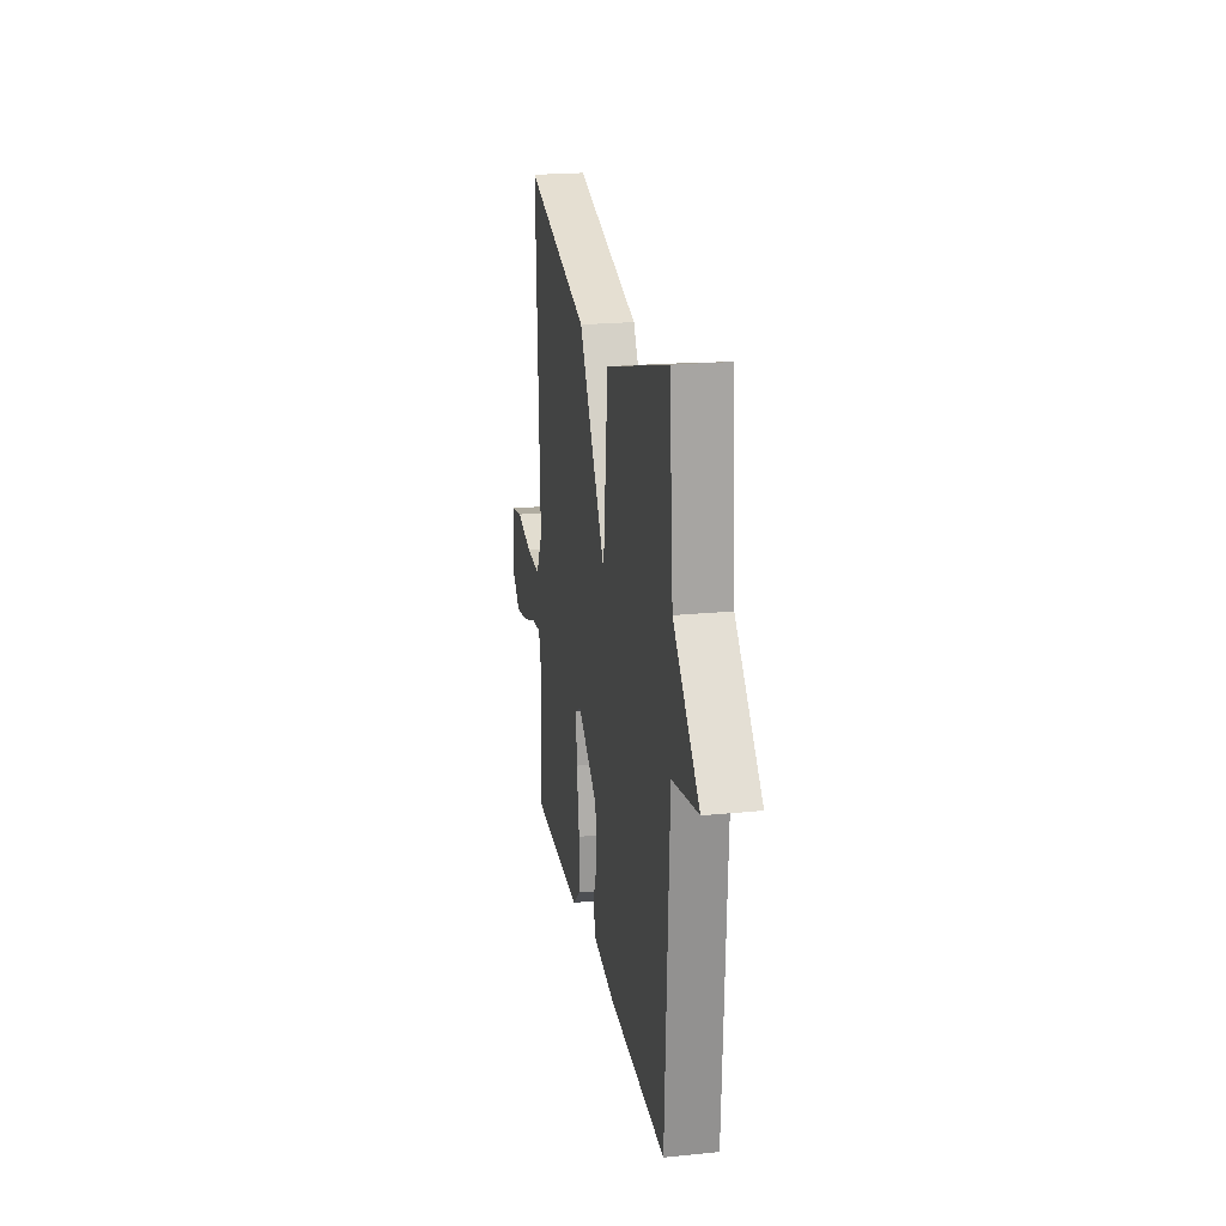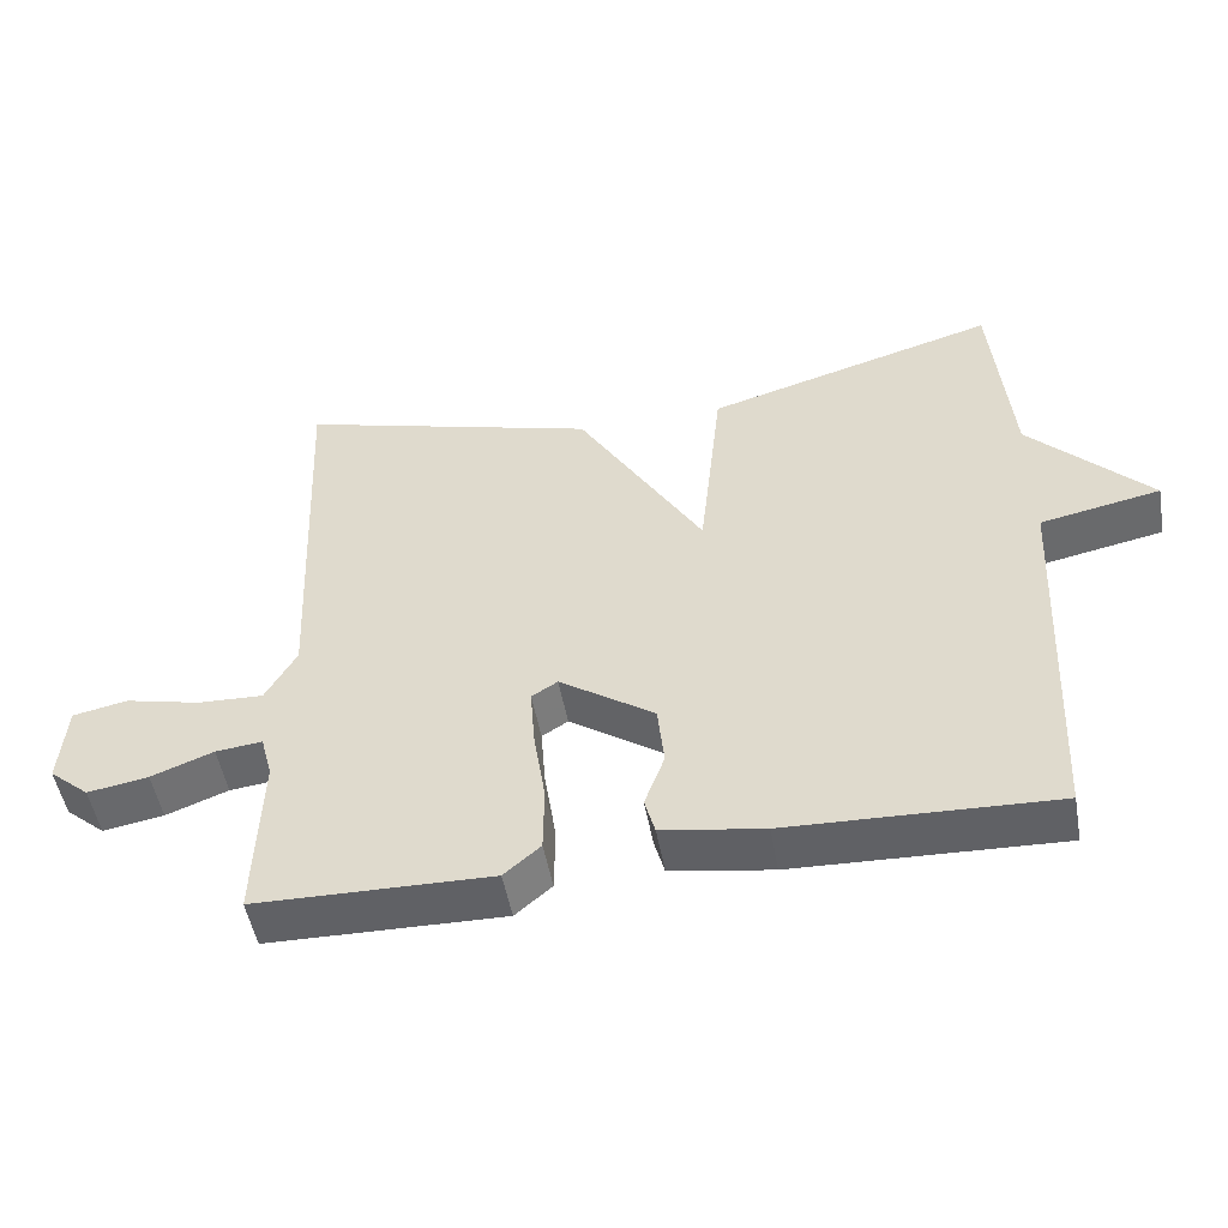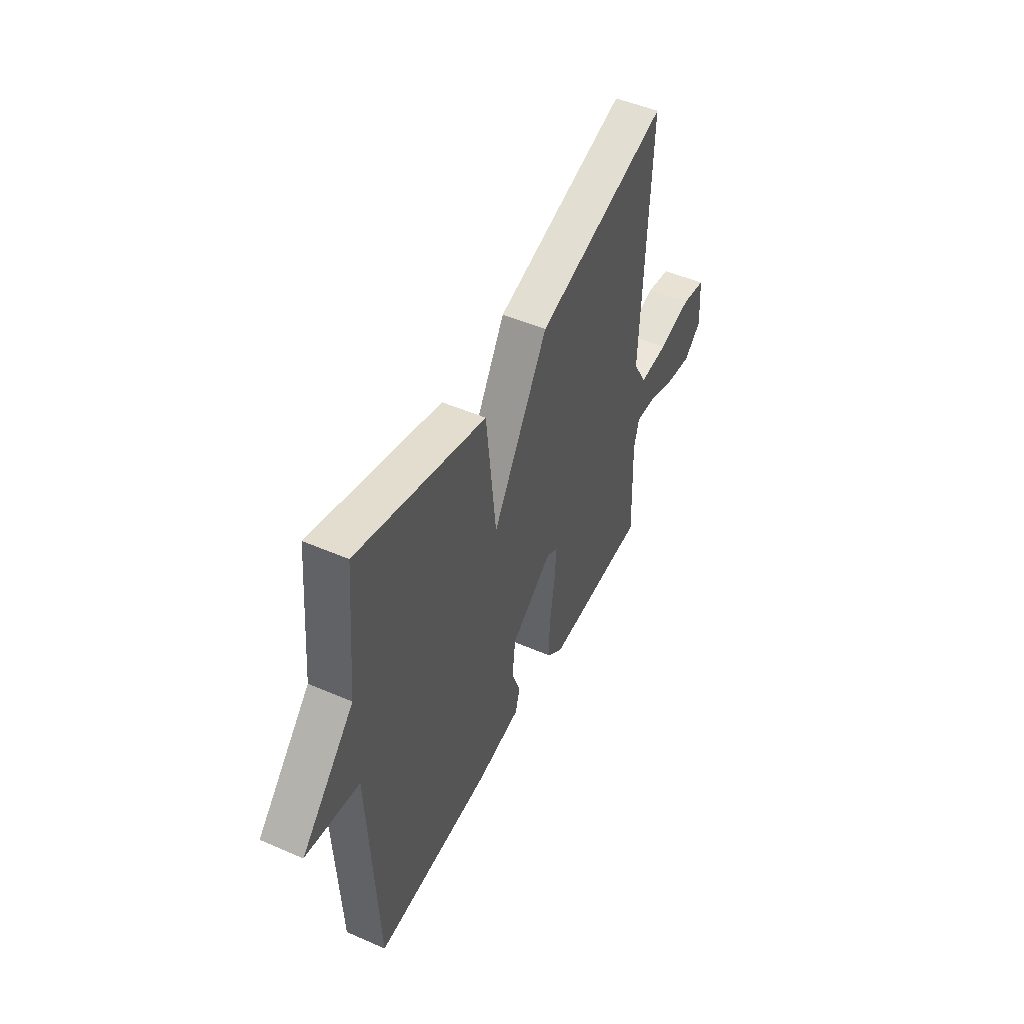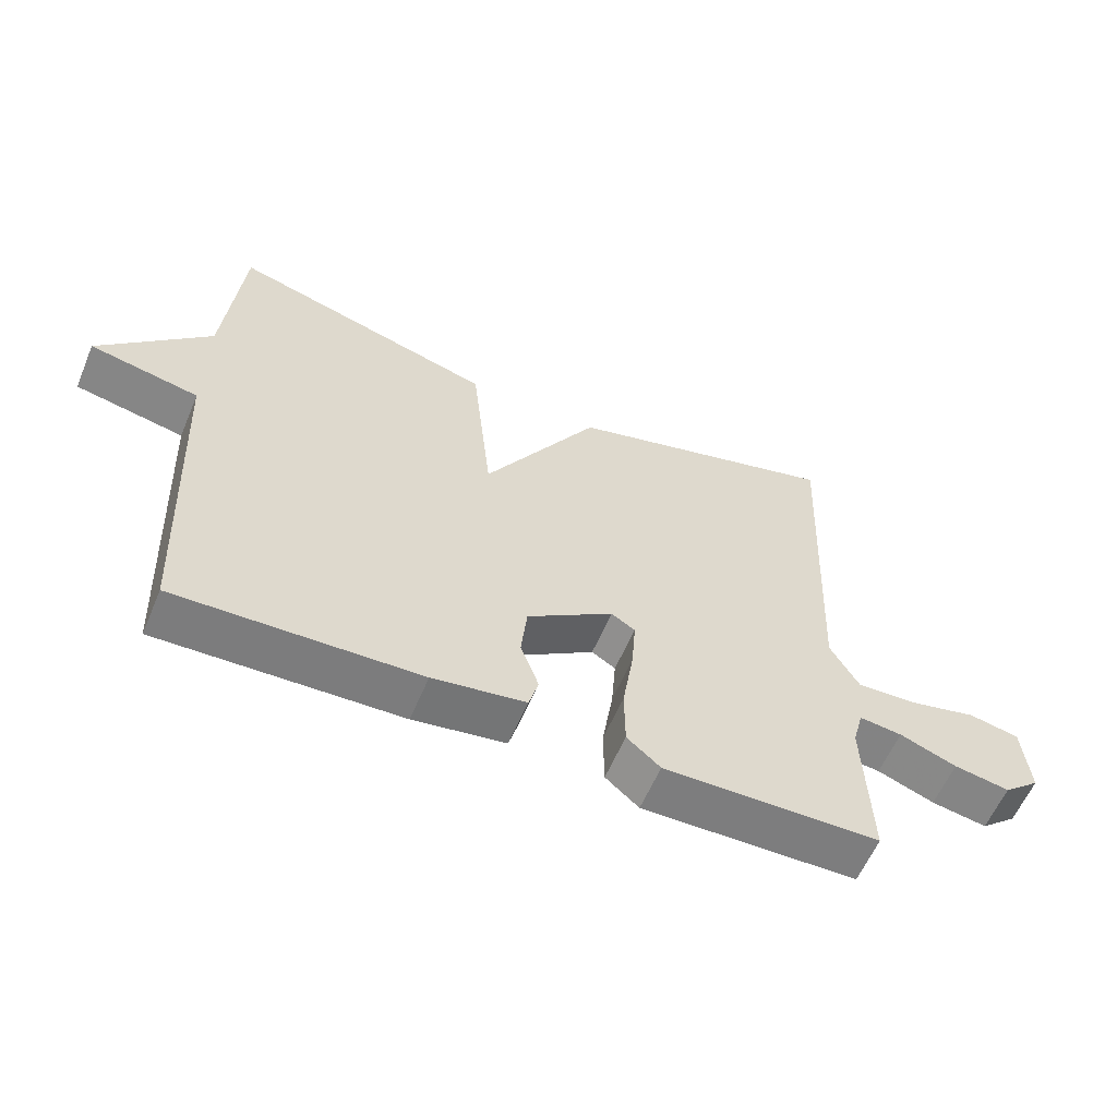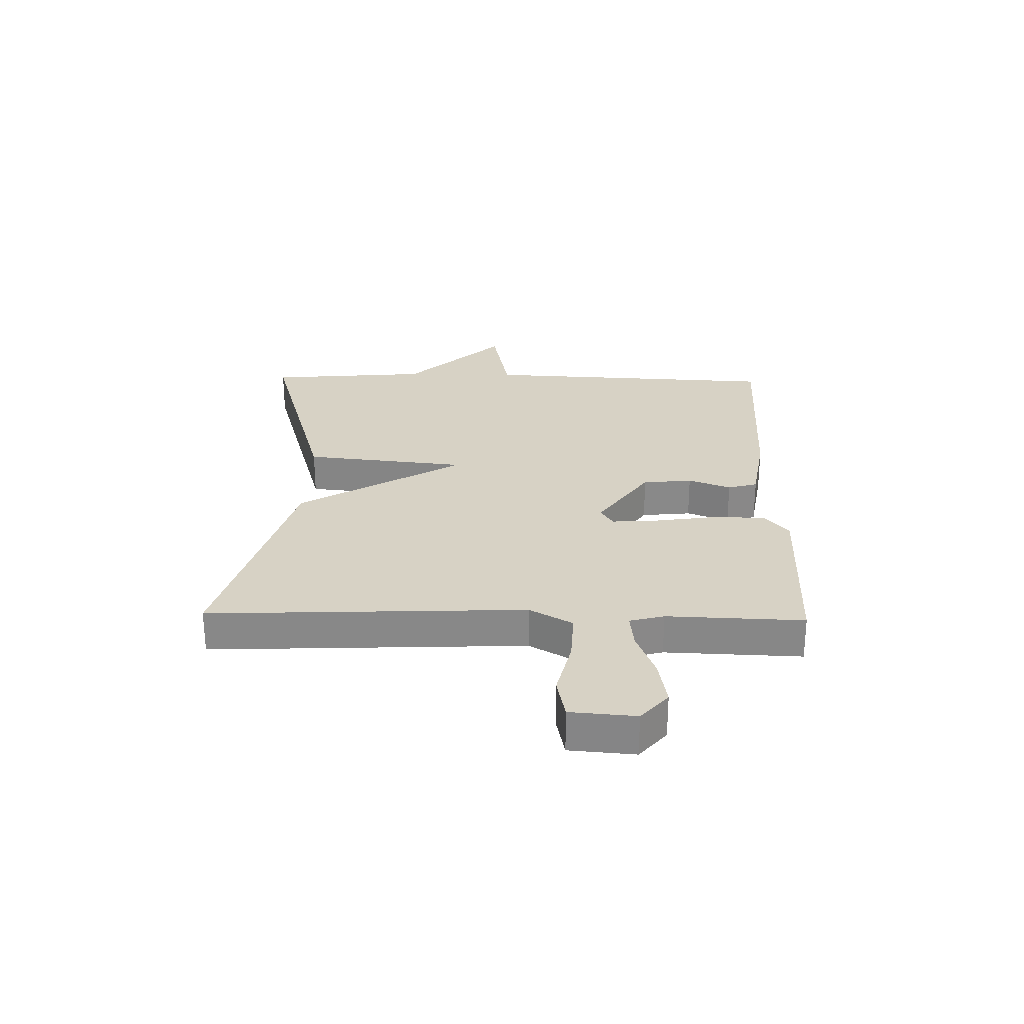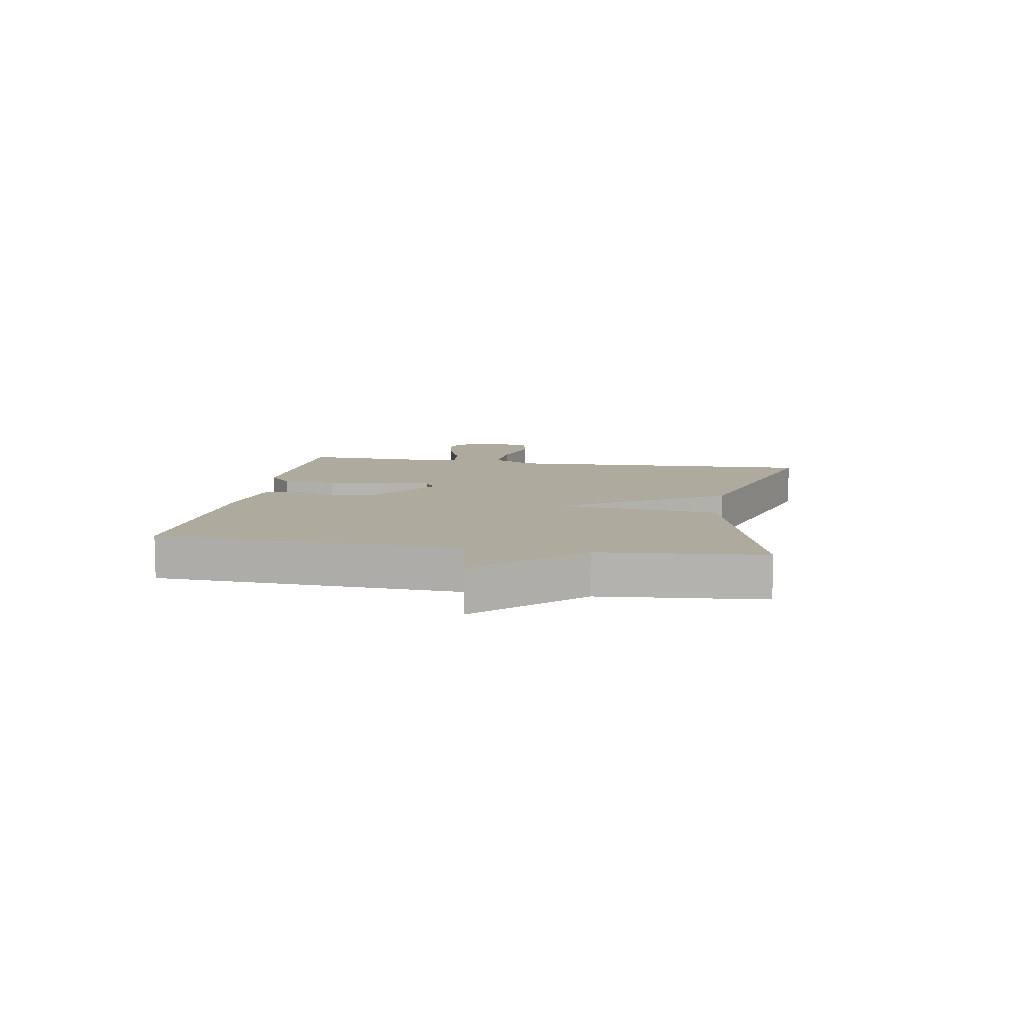
<metadata>
{"format":"obj","ext":"obj","renderer":"f3d","projection":"perspective","resolution":1024,"background":"white","views":[{"elev":21.5,"azim":-100.0,"up":"+Z"},{"elev":-50.5,"azim":-169.8,"up":"+Z"},{"elev":49.3,"azim":-64.3,"up":"+Z"},{"elev":-59.5,"azim":-22.9,"up":"+Z"},{"elev":27.2,"azim":91.3,"up":"+Y"},{"elev":9.2,"azim":-80.2,"up":"+Y"}]}
</metadata>
<code>
v -0.5 0.07 -0.5
v -0.525 0.07 0.02
v -0.687 0.07 0.052
v -0.525 0.07 0.22
v -0.5 0.07 0.5
v -0.107 0.07 0.387
v -0.077 0.07 0.106
v 0.093 0.07 0.387
v 0.5 0.07 0.5
v 0.476 0.07 -0.041
v 0.518 0.07 -0.115
v 0.607 0.07 -0.111
v 0.708 0.07 -0.087
v 0.782 0.07 -0.102
v 0.791 0.07 -0.214
v 0.737 0.07 -0.26
v 0.655 0.07 -0.246
v 0.571 0.07 -0.214
v 0.508 0.07 -0.207
v 0.492 0.07 -0.266
v 0.5 0.07 -0.5
v 0.182 0.07 -0.507
v 0.133 0.07 -0.465
v 0.132 0.07 -0.375
v 0.148 0.07 -0.271
v 0.154 0.07 -0.19
v 0.119 0.07 -0.168
v -0.009 0.07 -0.255
v -0.018 0.07 -0.34
v 0.009 0.07 -0.413
v -0.005 0.07 -0.464
v -0.142 0.07 -0.486
v -0.5 0 -0.5
v -0.525 0 0.02
v -0.687 0 0.052
v -0.525 0 0.22
v -0.5 0 0.5
v -0.107 0 0.387
v -0.077 0 0.106
v 0.093 0 0.387
v 0.5 0 0.5
v 0.476 0 -0.041
v 0.518 0 -0.115
v 0.607 0 -0.111
v 0.708 0 -0.087
v 0.782 0 -0.102
v 0.791 0 -0.214
v 0.737 0 -0.26
v 0.655 0 -0.246
v 0.571 0 -0.214
v 0.508 0 -0.207
v 0.492 0 -0.266
v 0.5 0 -0.5
v 0.182 0 -0.507
v 0.133 0 -0.465
v 0.132 0 -0.375
v 0.148 0 -0.271
v 0.154 0 -0.19
v 0.119 0 -0.168
v -0.009 0 -0.255
v -0.018 0 -0.34
v 0.009 0 -0.413
v -0.005 0 -0.464
v -0.142 0 -0.486
f 32 1 2
f 31 32 2
f 30 31 2
f 29 30 2
f 28 29 2
f 27 28 2
f 23 24 25
f 22 23 25
f 21 22 25
f 20 21 25
f 19 20 25 26
f 16 17 18
f 15 16 18
f 14 15 18
f 13 14 18
f 12 13 18
f 11 12 18 19
f 19 26 27
f 11 19 27
f 10 11 27
f 9 10 27
f 8 9 27
f 7 8 27
f 4 5 6 7
f 2 3 4 7
f 2 7 27
f 34 33 64
f 34 64 63
f 34 63 62
f 34 62 61
f 34 61 60
f 34 60 59
f 57 56 55
f 57 55 54
f 57 54 53
f 57 53 52
f 58 57 52 51
f 50 49 48
f 50 48 47
f 50 47 46
f 50 46 45
f 50 45 44
f 51 50 44 43
f 59 58 51
f 59 51 43
f 59 43 42
f 59 42 41
f 59 41 40
f 59 40 39
f 39 38 37 36
f 39 36 35 34
f 59 39 34
f 1 33 34 2
f 2 34 35 3
f 3 35 36 4
f 4 36 37 5
f 5 37 38 6
f 6 38 39 7
f 7 39 40 8
f 8 40 41 9
f 9 41 42 10
f 10 42 43 11
f 11 43 44 12
f 12 44 45 13
f 13 45 46 14
f 14 46 47 15
f 15 47 48 16
f 16 48 49 17
f 17 49 50 18
f 18 50 51 19
f 19 51 52 20
f 20 52 53 21
f 21 53 54 22
f 22 54 55 23
f 23 55 56 24
f 24 56 57 25
f 25 57 58 26
f 26 58 59 27
f 27 59 60 28
f 28 60 61 29
f 29 61 62 30
f 30 62 63 31
f 31 63 64 32
f 32 64 33 1

</code>
